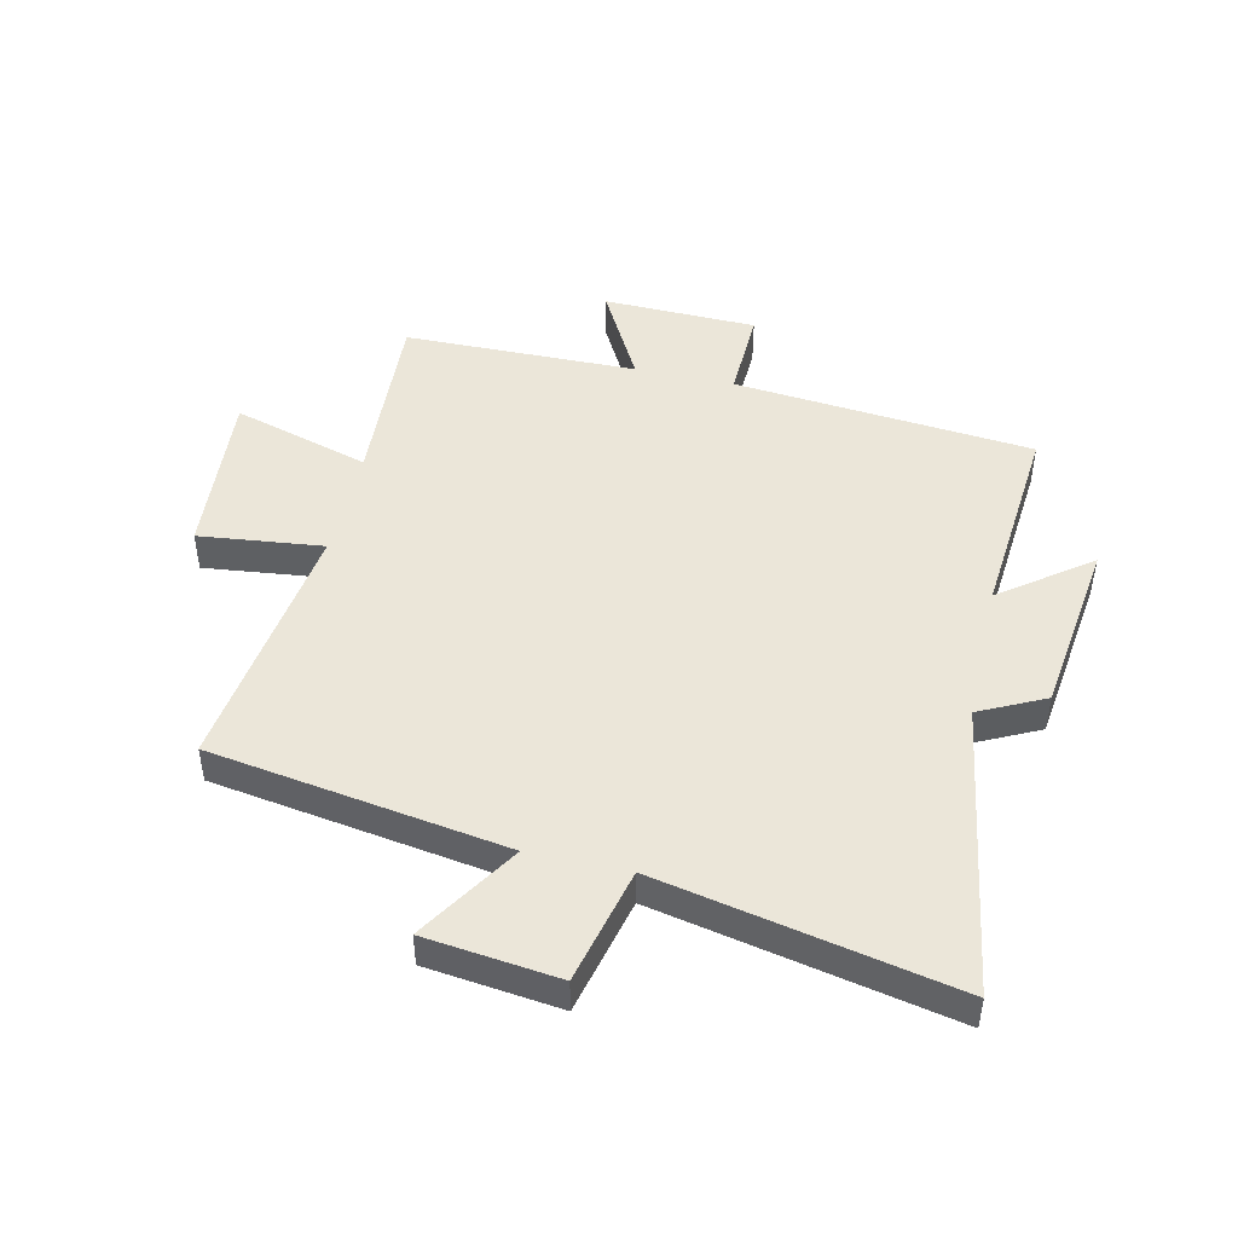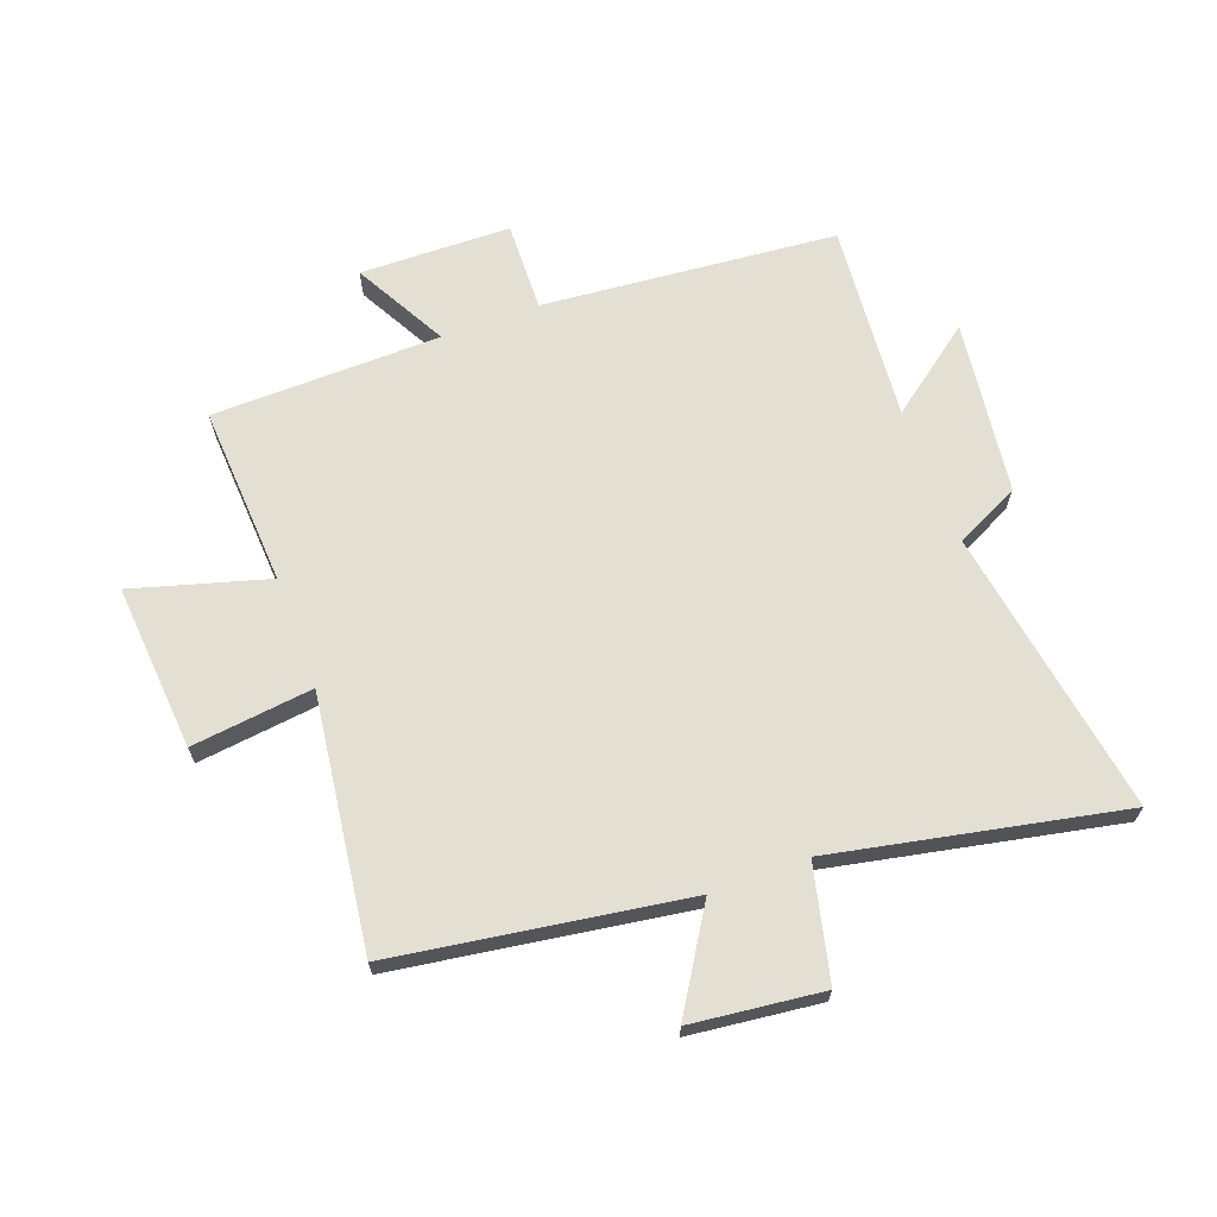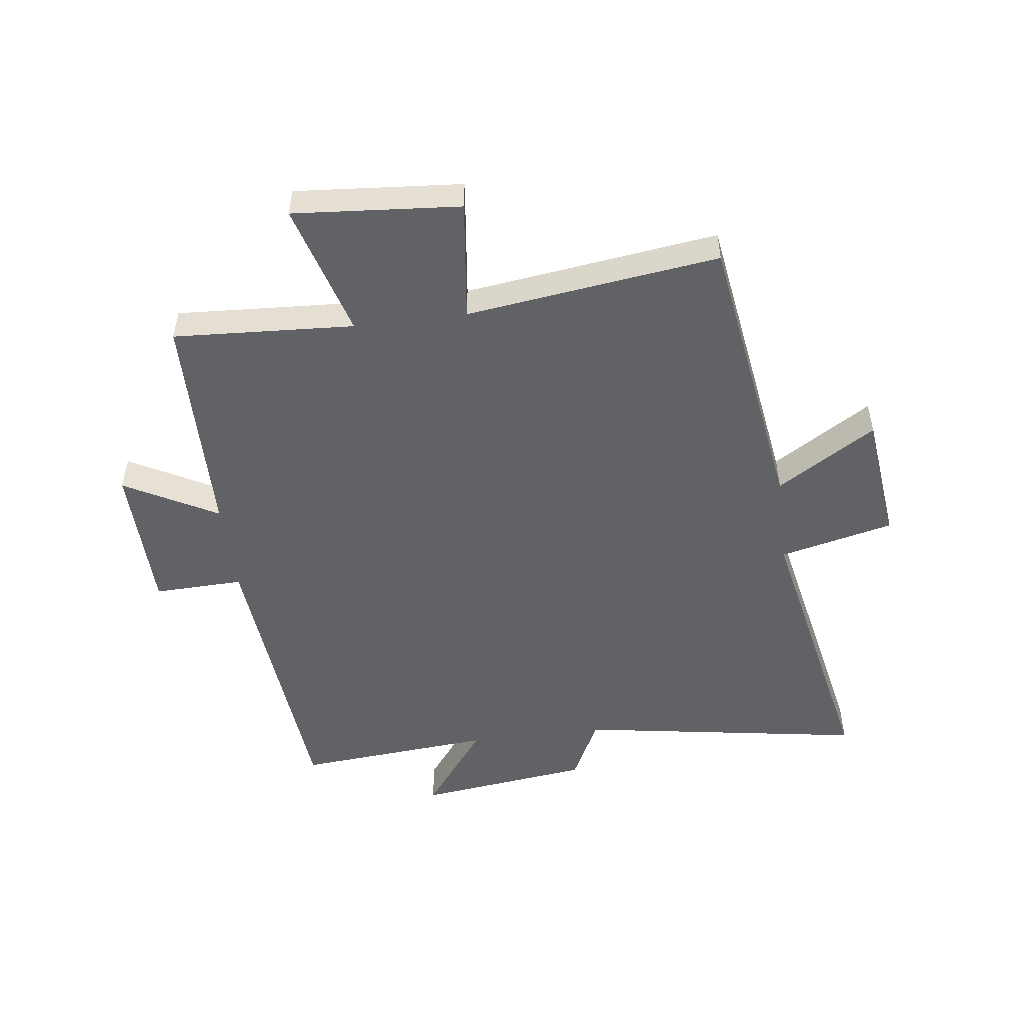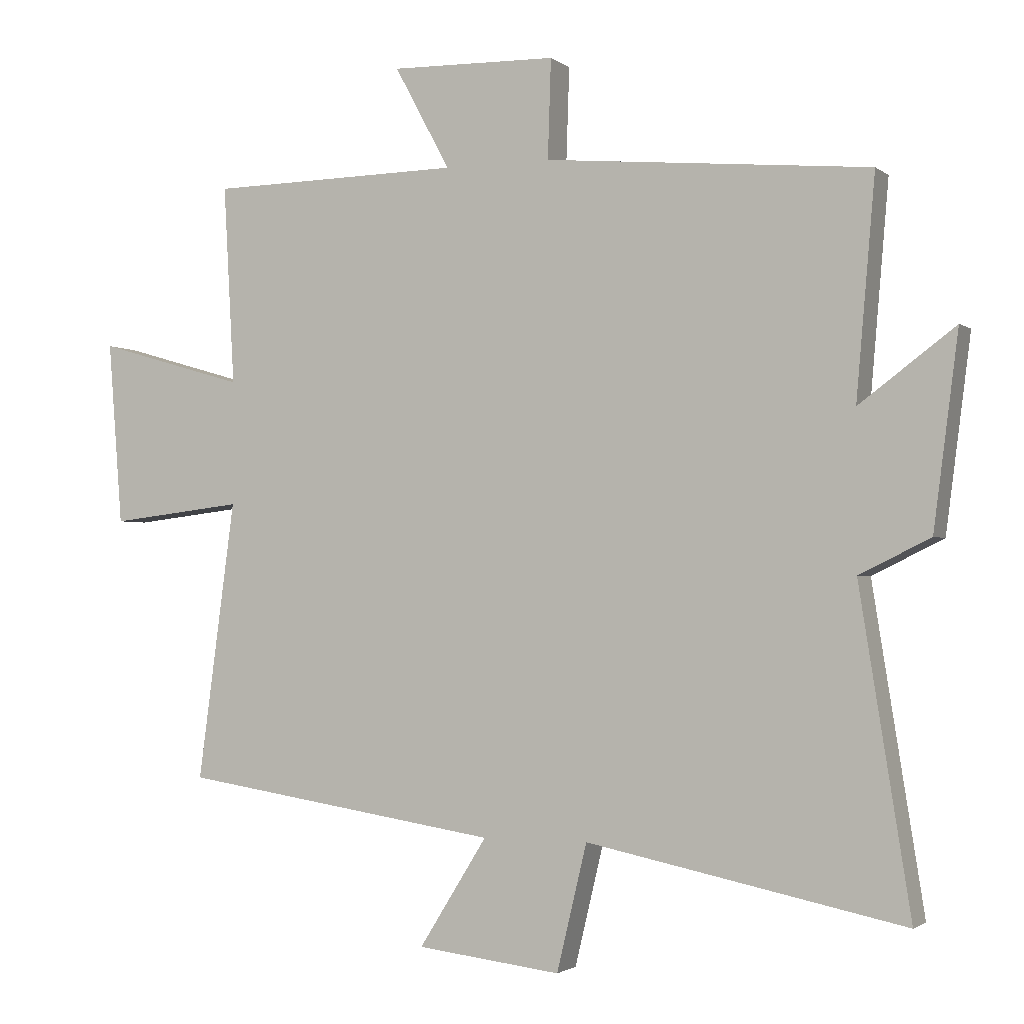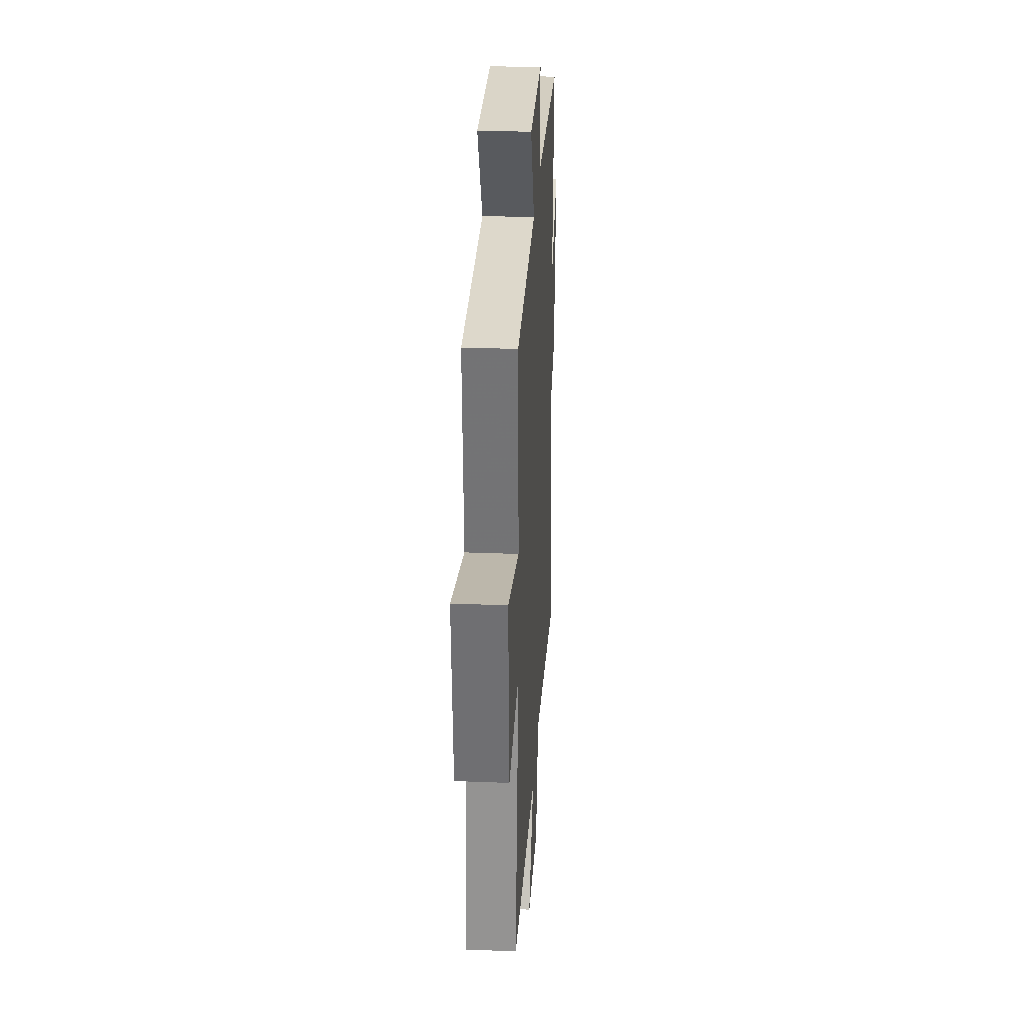
<metadata>
{"format":"obj","ext":"obj","renderer":"f3d","projection":"perspective","resolution":1024,"background":"white","views":[{"elev":47.1,"azim":-167.2,"up":"+Y"},{"elev":66.9,"azim":159.6,"up":"+Y"},{"elev":-50.6,"azim":97.2,"up":"+Y"},{"elev":-2.0,"azim":-156.0,"up":"+Z"},{"elev":30.4,"azim":93.3,"up":"+Z"}]}
</metadata>
<code>
v 0.517 0.07 0.494
v 0.5 0.07 0.19
v 0.727 0.07 0.256
v 0.705 0.07 -0.024
v 0.5 0.07 0
v 0.557 0.07 -0.425
v 0.069 0.07 -0.5
v 0.173 0.07 -0.666
v -0.047 0.07 -0.692
v -0.093 0.07 -0.5
v -0.577 0.07 -0.599
v -0.5 0.07 -0.115
v -0.608 0.07 -0.062
v -0.646 0.07 0.23
v -0.5 0.07 0.121
v -0.529 0.07 0.454
v -0.033 0.07 0.5
v -0.038 0.07 0.651
v 0.216 0.07 0.657
v 0.131 0.07 0.5
v 0.517 0 0.494
v 0.5 0 0.19
v 0.727 0 0.256
v 0.705 0 -0.024
v 0.5 0 0
v 0.557 0 -0.425
v 0.069 0 -0.5
v 0.173 0 -0.666
v -0.047 0 -0.692
v -0.093 0 -0.5
v -0.577 0 -0.599
v -0.5 0 -0.115
v -0.608 0 -0.062
v -0.646 0 0.23
v -0.5 0 0.121
v -0.529 0 0.454
v -0.033 0 0.5
v -0.038 0 0.651
v 0.216 0 0.657
v 0.131 0 0.5
f 17 18 19 20
f 15 16 17 20
f 15 20 1 2
f 12 13 14 15
f 12 15 2
f 10 11 12 2
f 7 8 9 10
f 5 6 7 10
f 5 10 2 3
f 3 4 5
f 40 39 38 37
f 40 37 36 35
f 22 21 40 35
f 35 34 33 32
f 22 35 32
f 22 32 31 30
f 30 29 28 27
f 30 27 26 25
f 23 22 30 25
f 25 24 23
f 1 21 22 2
f 2 22 23 3
f 3 23 24 4
f 4 24 25 5
f 5 25 26 6
f 6 26 27 7
f 7 27 28 8
f 8 28 29 9
f 9 29 30 10
f 10 30 31 11
f 11 31 32 12
f 12 32 33 13
f 13 33 34 14
f 14 34 35 15
f 15 35 36 16
f 16 36 37 17
f 17 37 38 18
f 18 38 39 19
f 19 39 40 20
f 20 40 21 1

</code>
